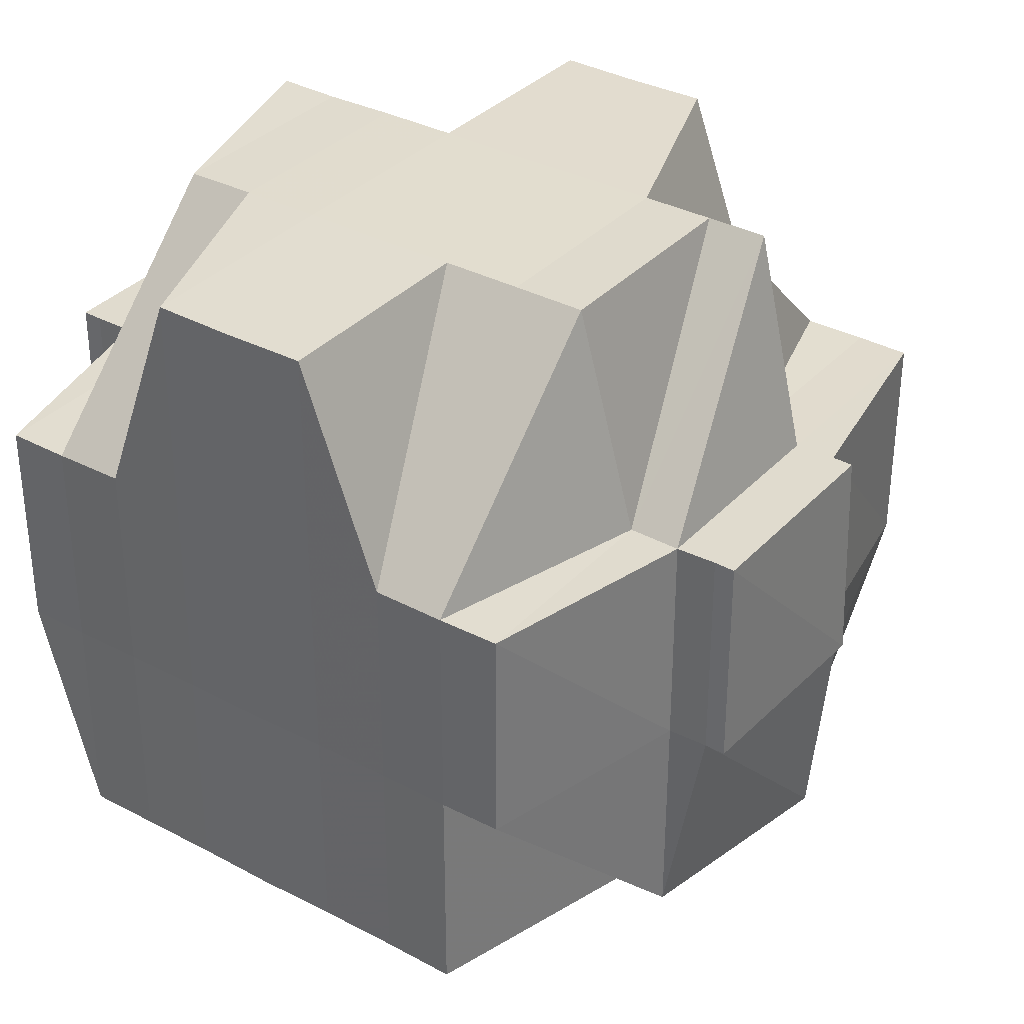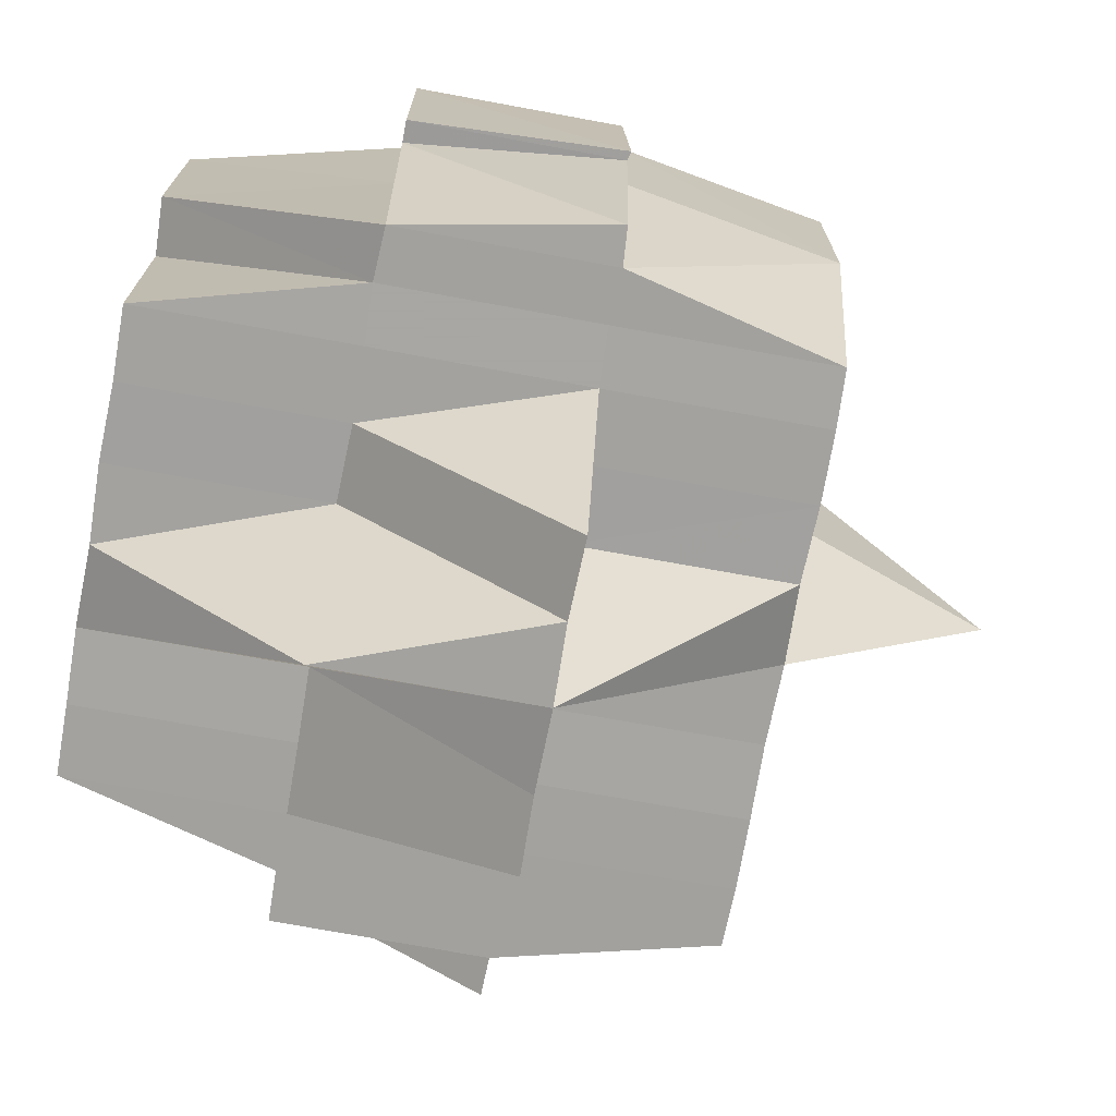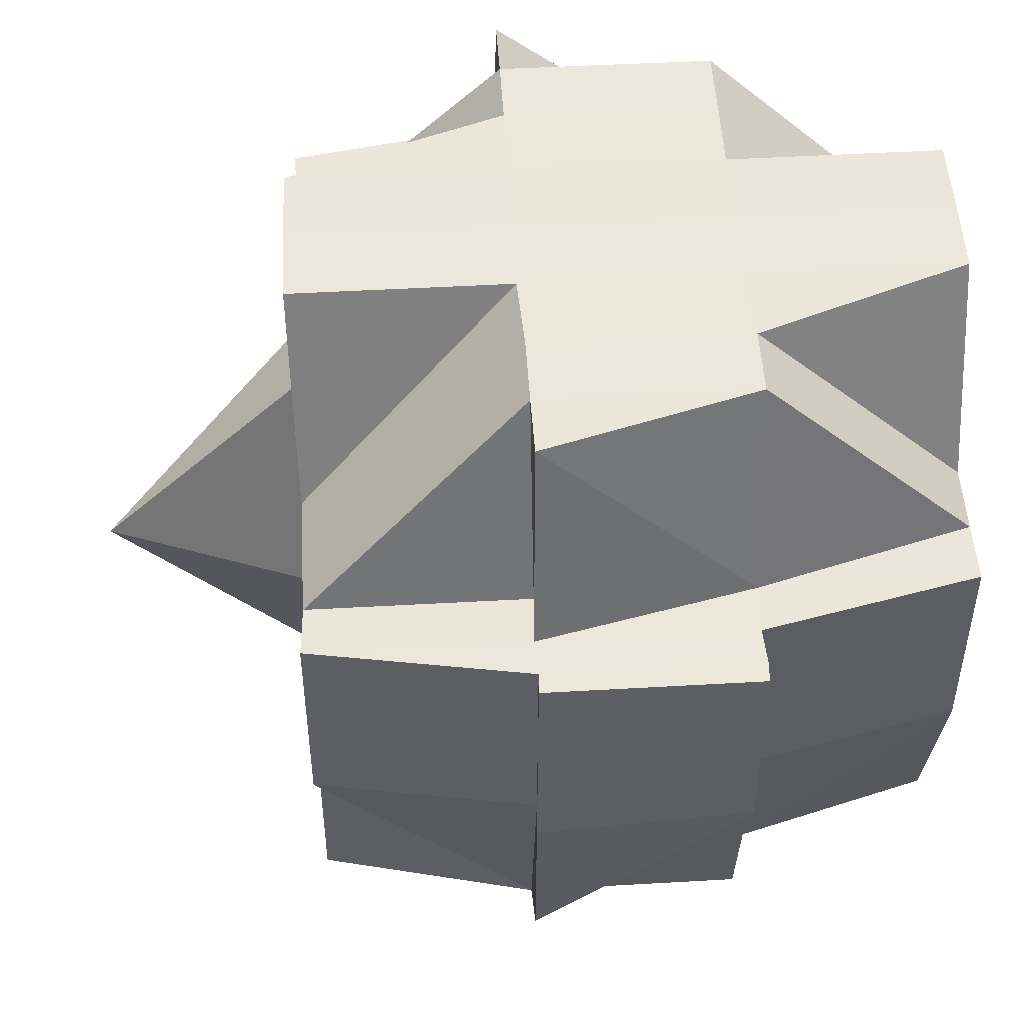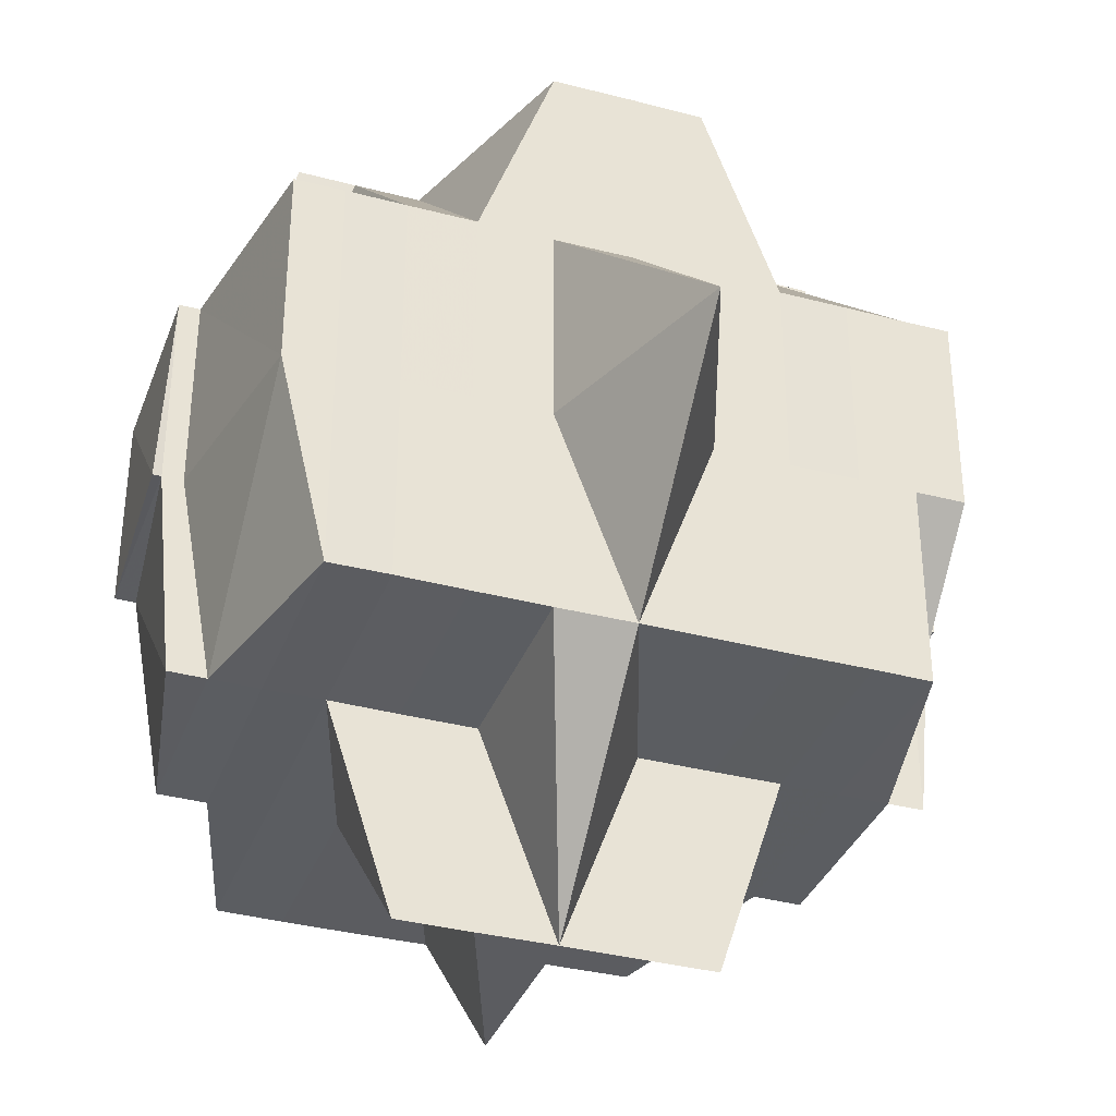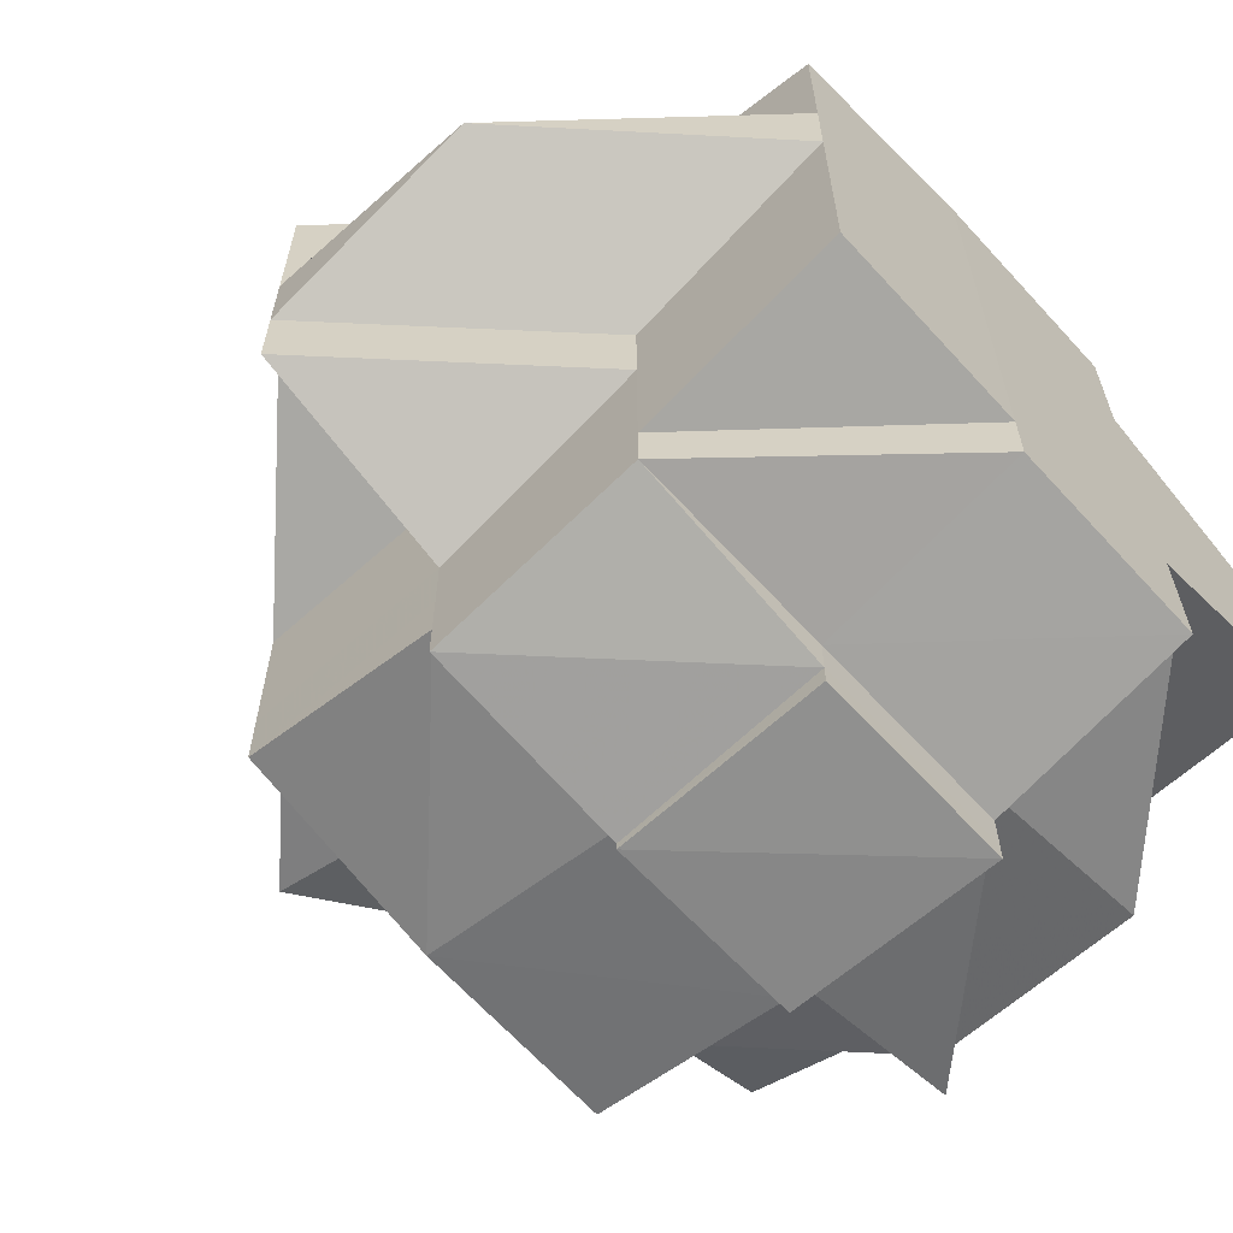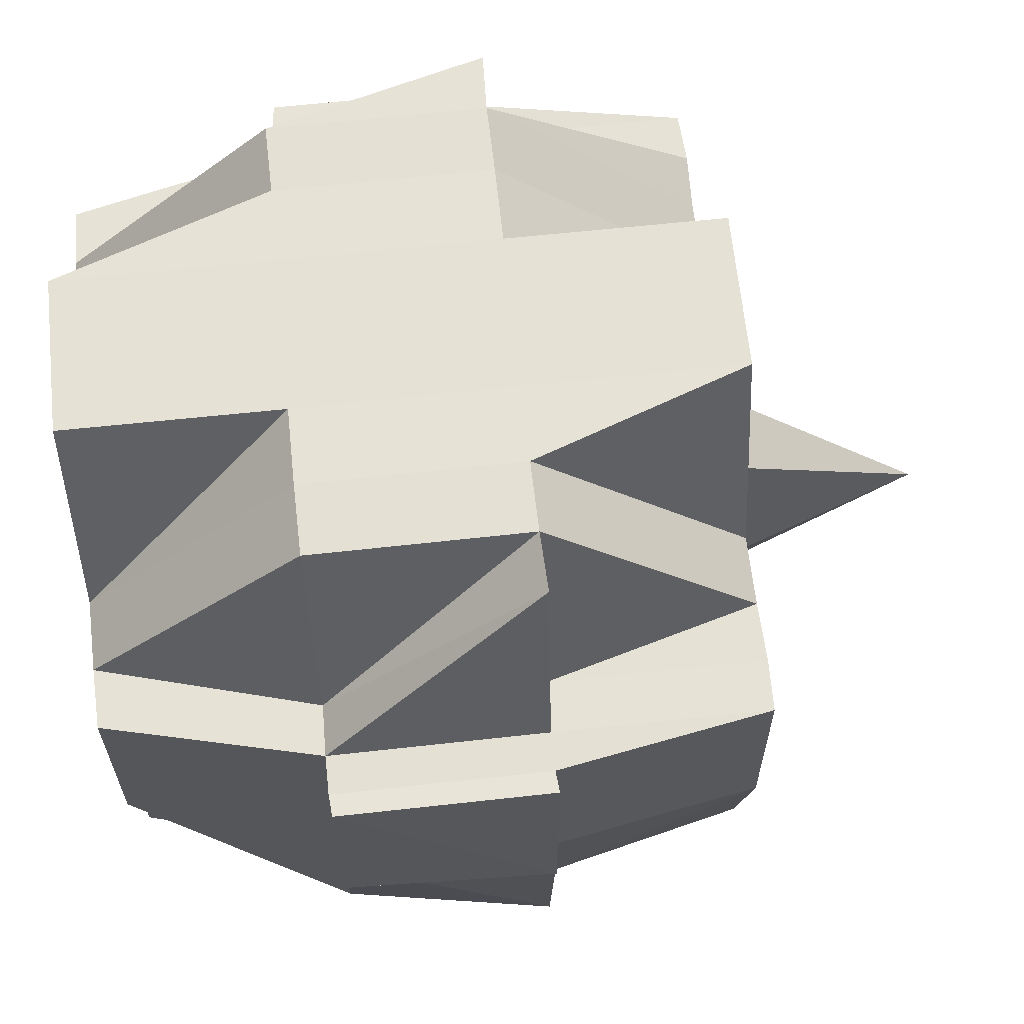
<metadata>
{"format":"obj","ext":"obj","renderer":"f3d","projection":"perspective","resolution":1024,"background":"white","views":[{"elev":34.4,"azim":125.6,"up":"+Y"},{"elev":-72.7,"azim":169.6,"up":"+Y"},{"elev":49.9,"azim":-3.6,"up":"+Y"},{"elev":-35.5,"azim":-109.2,"up":"+Y"},{"elev":-63.6,"azim":42.2,"up":"+Z"},{"elev":64.3,"azim":173.9,"up":"+Y"}]}
</metadata>
<code>
o 5310
v 2229 1903 14.54
v 2229 1903 14.54
v 2229 1903 14.54
v 2229 1903 14.54
v 2229 1903 14.54
v 2229 1903 14.54
v 2229 1903 14.54
v 2229 1903 14.54
v 2229 1903 14.54
v 2229 1903 14.54
v 2229 1903 14.54
v 2229 1903 14.54
v 2229 1903 14.54
v 2229 1903 14.54
v 2229 1903 14.54
v 2229 1903 14.54
v 2229 1903 14.54
v 2229 1903 14.54
v 2229 1903 14.54
v 2229 1903 14.54
v 2229 1903 14.54
v 2229 1903 14.54
v 2229 1903 14.54
v 2229 1903 14.54
v 2229 1903 14.54
v 2229 1903 14.54
v 2229 1903 14.54
v 2229 1903 14.55
v 2229 1903 14.54
v 2229 1903 14.54
v 2229 1903 14.54
v 2229 1903 14.55
v 2229 1903 14.55
v 2229 1903 14.55
v 2229 1903 14.55
v 2229 1903 14.55
v 2229 1903 14.55
v 2229 1903 14.54
v 2229 1903 14.55
v 2229 1903 14.55
v 2229 1903 14.55
v 2229 1903 14.55
v 2229 1903 14.55
v 2229 1903 14.55
v 2229 1903 14.56
v 2229 1903 14.55
v 2229 1903 14.55
v 2229 1903 14.55
v 2229 1903 14.56
v 2229 1903 14.55
v 2229 1903 14.55
v 2229 1903 14.56
v 2229 1903 14.56
v 2229 1903 14.55
v 2229 1903 14.55
v 2229 1903 14.55
v 2229 1903 14.55
v 2229 1903 14.54
v 2229 1903 14.55
v 2229 1903 14.55
v 2229 1903 14.54
v 2229 1903 14.54
v 2229 1903 14.55
v 2229 1903 14.54
v 2229 1903 14.55
v 2229 1903 14.55
v 2229 1903 14.55
v 2229 1903 14.54
v 2229 1903 14.55
v 2229 1903 14.54
v 2229 1903 14.55
v 2229 1903 14.55
v 2229 1903 14.55
v 2229 1903 14.55
v 2229 1903 14.55
v 2229 1903 14.55
v 2229 1903 14.55
v 2229 1903 14.56
v 2229 1903 14.56
v 2229 1903 14.55
v 2229 1903 14.56
v 2229 1903 14.56
v 2229 1903 14.56
v 2229 1903 14.56
v 2229 1903 14.55
v 2229 1903 14.55
v 2229 1903 14.55
v 2229 1903 14.55
v 2229 1903 14.55
v 2229 1903 14.56
v 2229 1903 14.55
v 2229 1903 14.55
v 2229 1903 14.55
v 2229 1903 14.55
v 2229 1903 14.56
v 2229 1903 14.56
v 2229 1903 14.55
v 2229 1903 14.56
v 2229 1903 14.56
v 2229 1903 14.56
v 2229 1903 14.56
v 2229 1903 14.56
v 2229 1903 14.56
v 2229 1903 14.56
v 2229 1903 14.56
v 2229 1903 14.56
v 2229 1903 14.56
v 2229 1903 14.57
v 2229 1903 14.56
v 2229 1903 14.57
v 2229 1903 14.57
v 2229 1903 14.56
v 2229 1903 14.57
v 2229 1903 14.57
v 2229 1903 14.57
v 2229 1903 14.57
v 2229 1903 14.57
v 2229 1903 14.57
v 2229 1903 14.56
v 2229 1903 14.57
v 2229 1903 14.57
v 2229 1903 14.57
v 2229 1903 14.56
v 2229 1903 14.56
v 2229 1903 14.56
v 2229 1903 14.56
v 2229 1903 14.56
v 2229 1903 14.56
v 2229 1903 14.57
v 2229 1903 14.57
v 2229 1903 14.56
v 2229 1903 14.56
v 2229 1903 14.56
v 2229 1903 14.56
v 2229 1903 14.56
v 2229 1903 14.56
v 2229 1903 14.56
v 2229 1903 14.56
v 2229 1903 14.56
v 2229 1903 14.55
v 2229 1903 14.56
v 2229 1903 14.56
v 2229 1903 14.56
v 2229 1903 14.55
v 2229 1903 14.55
v 2229 1903 14.55
v 2229 1903 14.55
v 2229 1903 14.55
v 2229 1903 14.54
v 2229 1903 14.55
v 2229 1903 14.55
v 2229 1903 14.55
v 2229 1903 14.55
v 2229 1903 14.56
v 2229 1903 14.56
v 2229 1903 14.56
v 2229 1903 14.56
v 2229 1903 14.56
v 2229 1903 14.57
v 2229 1903 14.56
v 2229 1903 14.56
v 2229 1903 14.56
v 2229 1903 14.56
v 2229 1903 14.56
v 2229 1903 14.56
v 2229 1903 14.55
v 2229 1903 14.56
v 2229 1903 14.55
v 2229 1903 14.56
v 2229 1903 14.56
v 2229 1903 14.56
v 2229 1903 14.57
v 2229 1903 14.55
v 2229 1903 14.55
v 2229 1903 14.55
v 2229 1903 14.55
v 2229 1903 14.55
v 2229 1903 14.55
v 2229 1903 14.55
v 2229 1903 14.55
v 2229 1903 14.55
v 2229 1903 14.56
v 2229 1903 14.54
v 2229 1903 14.55
v 2229 1903 14.55
v 2229 1903 14.54
v 2229 1903 14.54
v 2229 1903 14.54
v 2229 1903 14.54
v 2229 1903 14.54
v 2229 1903 14.54
v 2229 1903 14.54
v 2229 1903 14.56
v 2229 1903 14.55
v 2229 1903 14.56
v 2229 1903 14.56
v 2229 1903 14.56
v 2229 1903 14.56
v 2229 1903 14.56
v 2229 1903 14.56
v 2229 1903 14.56
v 2229 1903 14.56
v 2229 1903 14.56
v 2229 1903 14.56
v 2229 1903 14.57
v 2229 1903 14.57
v 2229 1903 14.57
v 2229 1903 14.56
v 2229 1903 14.57
v 2229 1903 14.57
v 2229 1903 14.57
v 2229 1903 14.57
v 2229 1903 14.57
v 2229 1903 14.57
v 2229 1903 14.57
v 2229 1903 14.57
v 2229 1903 14.57
v 2229 1903 14.57
v 2229 1903 14.58
v 2229 1903 14.57
v 2229 1903 14.57
v 2229 1903 14.57
v 2229 1903 14.57
v 2229 1903 14.58
v 2229 1903 14.58
v 2229 1903 14.58
v 2229 1903 14.58
v 2229 1903 14.58
v 2229 1903 14.58
v 2229 1903 14.58
v 2229 1903 14.58
v 2229 1903 14.58
v 2229 1903 14.58
v 2229 1903 14.58
v 2229 1903 14.57
v 2229 1903 14.58
v 2229 1903 14.58
v 2229 1903 14.58
v 2229 1903 14.58
v 2229 1903 14.58
v 2229 1903 14.58
v 2229 1903 14.58
v 2229 1903 14.58
v 2229 1903 14.57
v 2229 1903 14.58
v 2229 1903 14.58
v 2229 1903 14.58
v 2229 1903 14.57
v 2229 1903 14.57
v 2229 1903 14.57
v 2229 1903 14.57
v 2229 1903 14.57
v 2229 1903 14.57
v 2229 1903 14.57
v 2229 1903 14.57
v 2229 1903 14.58
v 2229 1903 14.58
v 2229 1903 14.58
v 2229 1903 14.57
v 2229 1903 14.58
v 2229 1903 14.58
v 2229 1903 14.58
v 2229 1903 14.58
v 2229 1903 14.58
v 2229 1903 14.58
v 2229 1903 14.57
v 2229 1903 14.58
v 2229 1903 14.58
v 2229 1903 14.57
v 2229 1903 14.58
v 2229 1903 14.58
v 2229 1903 14.58
v 2229 1903 14.58
v 2229 1903 14.58
v 2229 1903 14.58
v 2229 1903 14.58
v 2229 1903 14.58
v 2229 1903 14.58
v 2229 1903 14.58
v 2229 1903 14.57
v 2229 1903 14.57
v 2229 1903 14.57
v 2229 1903 14.57
v 2229 1903 14.58
v 2229 1903 14.57
v 2229 1903 14.57
v 2229 1903 14.57
v 2229 1903 14.57
v 2229 1903 14.57
v 2229 1903 14.57
v 2229 1903 14.57
v 2229 1903 14.58
v 2229 1903 14.57
v 2229 1903 14.57
v 2229 1903 14.56
v 2229 1903 14.56
v 2229 1903 14.57
v 2229 1903 14.57
v 2229 1903 14.57
v 2229 1903 14.56
v 2229 1903 14.56
v 2229 1903 14.56
v 2229 1903 14.56
v 2229 1903 14.56
v 2229 1903 14.57
v 2229 1903 14.56
v 2229 1903 14.54
v 2229 1903 14.54
v 2229 1903 14.54
v 2229 1903 14.54
v 2229 1903 14.54
v 2229 1903 14.54
v 2229 1903 14.54
v 2229 1903 14.57
v 2229 1903 14.57
v 2229 1903 14.57
v 2229 1903 14.57
v 2229 1903 14.58
v 2229 1903 14.58
v 2229 1903 14.58
v 2229 1903 14.58
v 2229 1903 14.58
v 2229 1903 14.58
v 2229 1903 14.58
v 2229 1903 14.58
v 2229 1903 14.58
f 1 2 3
f 4 5 2
f 6 7 3
f 8 9 7
f 10 11 6
f 11 12 13
f 14 15 1
f 15 16 4
f 17 18 15
f 16 19 20
f 15 21 16
f 16 22 23
f 23 24 25
f 22 26 19
f 27 28 26
f 29 22 30
f 31 32 22
f 32 33 34
f 34 35 36
f 37 36 38
f 39 40 34
f 39 41 40
f 42 41 39
f 43 42 39
f 44 45 42
f 46 44 43
f 47 42 43
f 48 49 47
f 50 48 51
f 49 52 53
f 51 43 54
f 55 46 54
f 54 43 56
f 56 57 58
f 43 59 60
f 54 60 61
f 21 61 5
f 21 54 62
f 63 54 21
f 64 63 21
f 64 21 15
f 65 63 64
f 65 66 63
f 67 65 64
f 68 67 64
f 69 67 70
f 67 71 65
f 71 66 65
f 66 72 73
f 74 71 75
f 76 77 72
f 78 79 77
f 80 81 76
f 81 82 83
f 84 83 85
f 86 85 87
f 88 89 71
f 89 90 91
f 71 91 66
f 92 91 71
f 91 93 94
f 90 95 96
f 91 96 97
f 98 96 91
f 96 99 93
f 100 101 99
f 96 100 84
f 102 100 96
f 102 103 100
f 103 104 100
f 104 105 101
f 100 104 106
f 107 108 104
f 109 103 102
f 108 110 111
f 104 111 112
f 113 111 104
f 111 114 105
f 115 116 114
f 111 115 117
f 117 118 119
f 120 115 111
f 121 122 118
f 123 121 124
f 125 124 126
f 124 127 128
f 129 130 127
f 106 124 131
f 106 131 53
f 53 131 132
f 53 132 42
f 133 134 132
f 42 132 41
f 132 135 41
f 132 136 135
f 135 137 41
f 136 138 135
f 135 138 137
f 136 139 138
f 41 137 140
f 41 140 40
f 137 141 140
f 138 142 143
f 40 140 144
f 40 144 145
f 140 146 144
f 140 141 146
f 144 146 147
f 144 147 145
f 148 145 149
f 150 151 145
f 145 152 153
f 145 153 26
f 154 155 141
f 155 156 157
f 158 157 141
f 156 159 160
f 161 160 157
f 141 157 162
f 141 162 146
f 157 160 163
f 157 163 162
f 162 163 164
f 162 165 166
f 163 167 165
f 146 162 168
f 146 168 147
f 160 169 163
f 169 170 167
f 163 169 171
f 160 172 169
f 147 168 173
f 147 173 174
f 174 173 67
f 175 176 174
f 173 177 178
f 168 179 173
f 173 179 180
f 179 181 177
f 168 182 179
f 12 175 183
f 184 174 183
f 183 185 186
f 187 183 13
f 183 68 13
f 13 68 188
f 68 189 190
f 191 190 192
f 193 182 194
f 195 196 182
f 196 197 198
f 171 198 182
f 182 198 199
f 182 199 179
f 179 199 92
f 199 200 181
f 199 201 200
f 198 202 199
f 202 102 199
f 202 109 102
f 198 203 202
f 203 109 202
f 204 203 198
f 203 205 109
f 204 205 203
f 109 206 103
f 205 206 109
f 206 207 208
f 205 209 206
f 210 211 207
f 209 210 206
f 206 210 113
f 212 209 205
f 213 214 210
f 212 215 209
f 216 215 212
f 217 218 212
f 218 219 215
f 220 212 205
f 220 205 204
f 169 220 204
f 221 212 220
f 172 220 169
f 172 221 220
f 215 222 223
f 215 224 222
f 225 226 224
f 227 228 226
f 229 227 230
f 231 229 232
f 232 233 215
f 232 225 233
f 234 232 235
f 230 236 237
f 230 237 238
f 237 239 240
f 241 240 242
f 238 243 244
f 238 245 243
f 246 247 238
f 214 246 248
f 233 238 248
f 248 238 249
f 250 248 210
f 210 248 120
f 248 249 120
f 120 249 115
f 115 249 251
f 249 252 251
f 251 253 130
f 252 254 253
f 251 252 255
f 252 256 254
f 257 258 256
f 259 257 252
f 260 261 252
f 261 262 263
f 263 262 264
f 263 265 266
f 262 267 265
f 268 263 269
f 270 262 268
f 262 271 225
f 271 272 267
f 273 274 262
f 274 275 272
f 276 275 277
f 276 278 279
f 280 263 281
f 281 282 283
f 281 284 282
f 280 281 285
f 285 281 221
f 285 221 172
f 286 280 285
f 287 280 286
f 288 285 172
f 286 285 288
f 288 172 160
f 289 286 288
f 255 286 289
f 290 291 286
f 291 292 293
f 294 290 289
f 289 288 295
f 296 294 139
f 139 289 295
f 297 289 139
f 298 299 297
f 300 298 301
f 139 295 138
f 138 295 158
f 302 139 303
f 304 139 302
f 295 305 306
f 295 306 142
f 307 308 309
f 308 310 311
f 307 312 313
f 314 315 316
f 317 318 315
f 319 320 321
f 322 323 324
f 324 325 326

</code>
